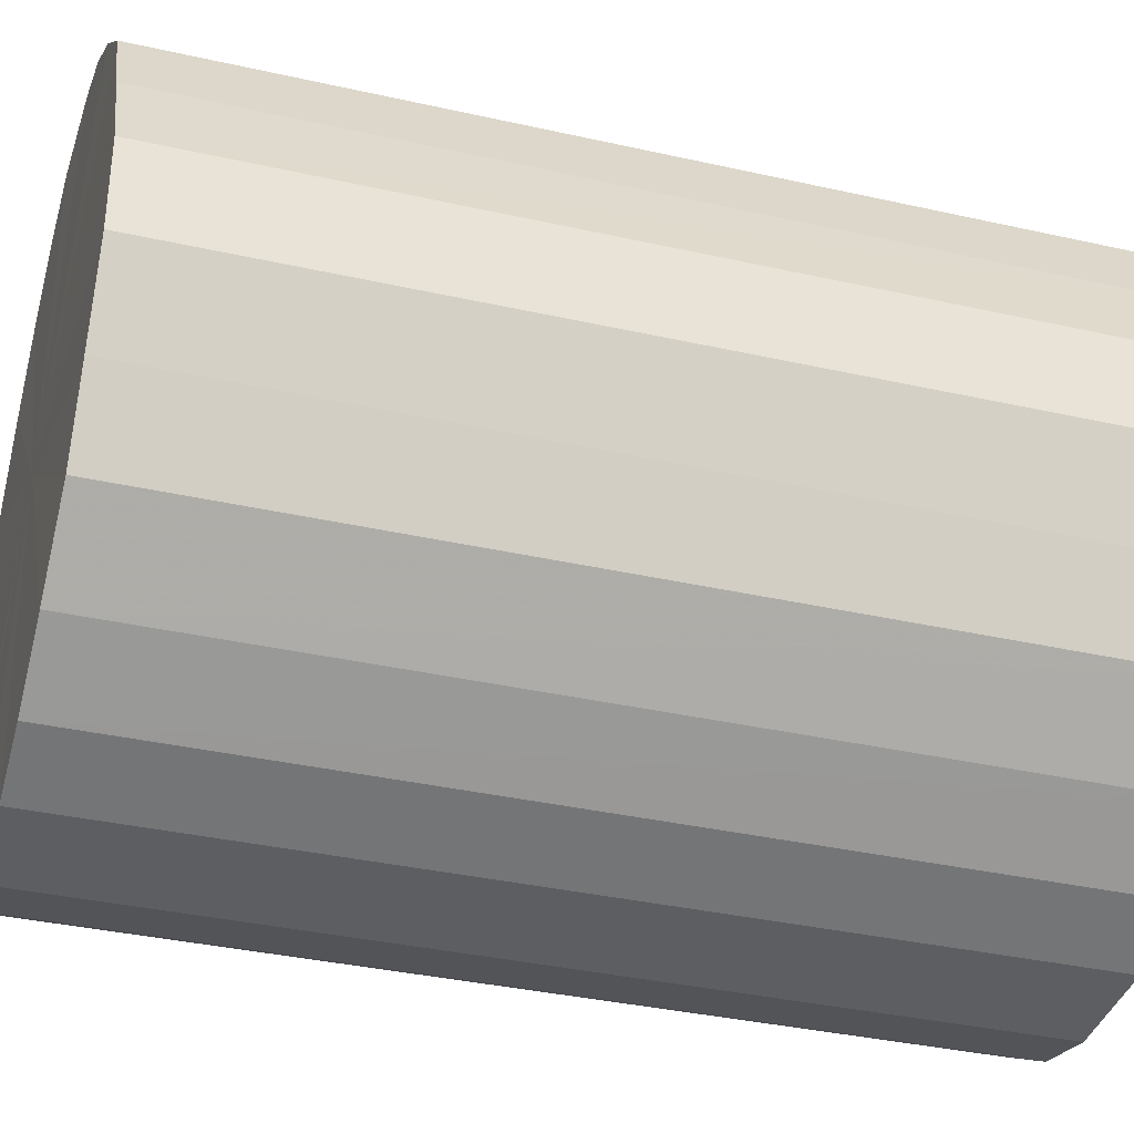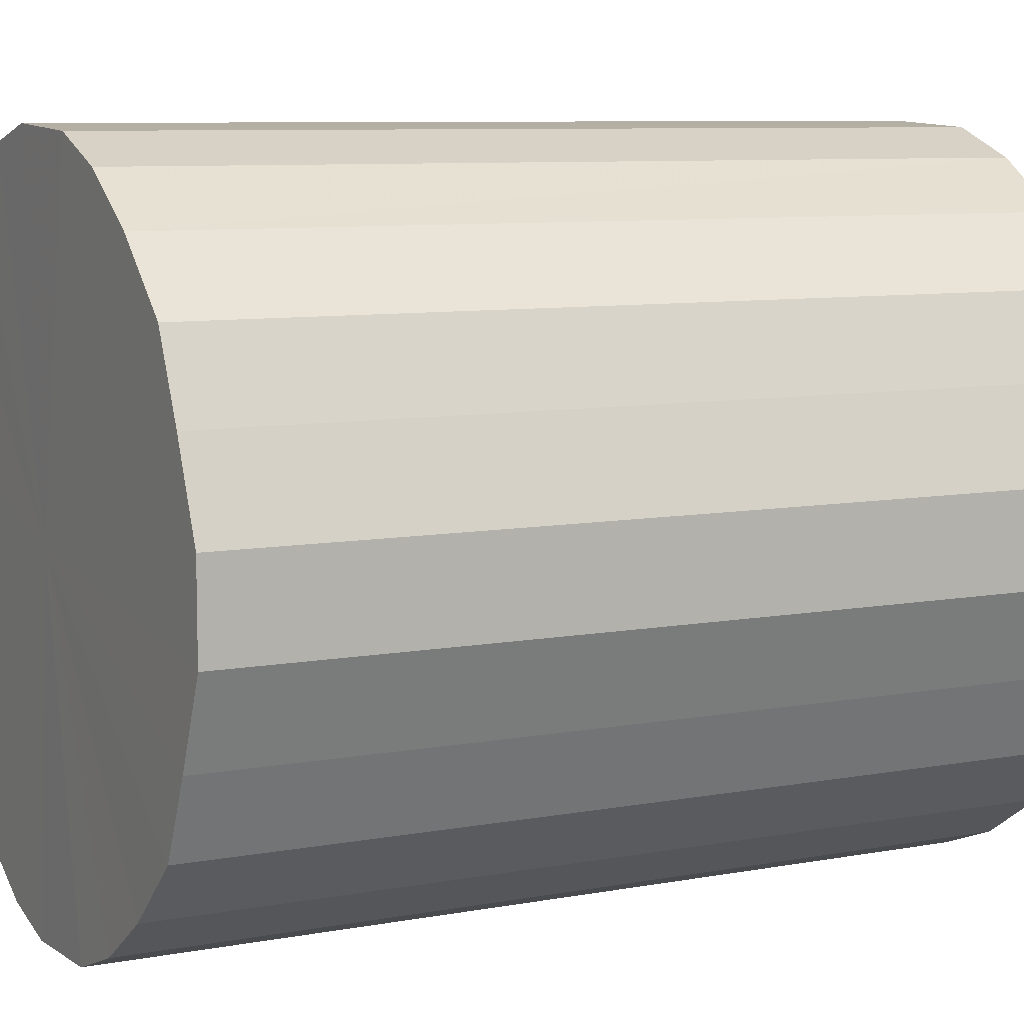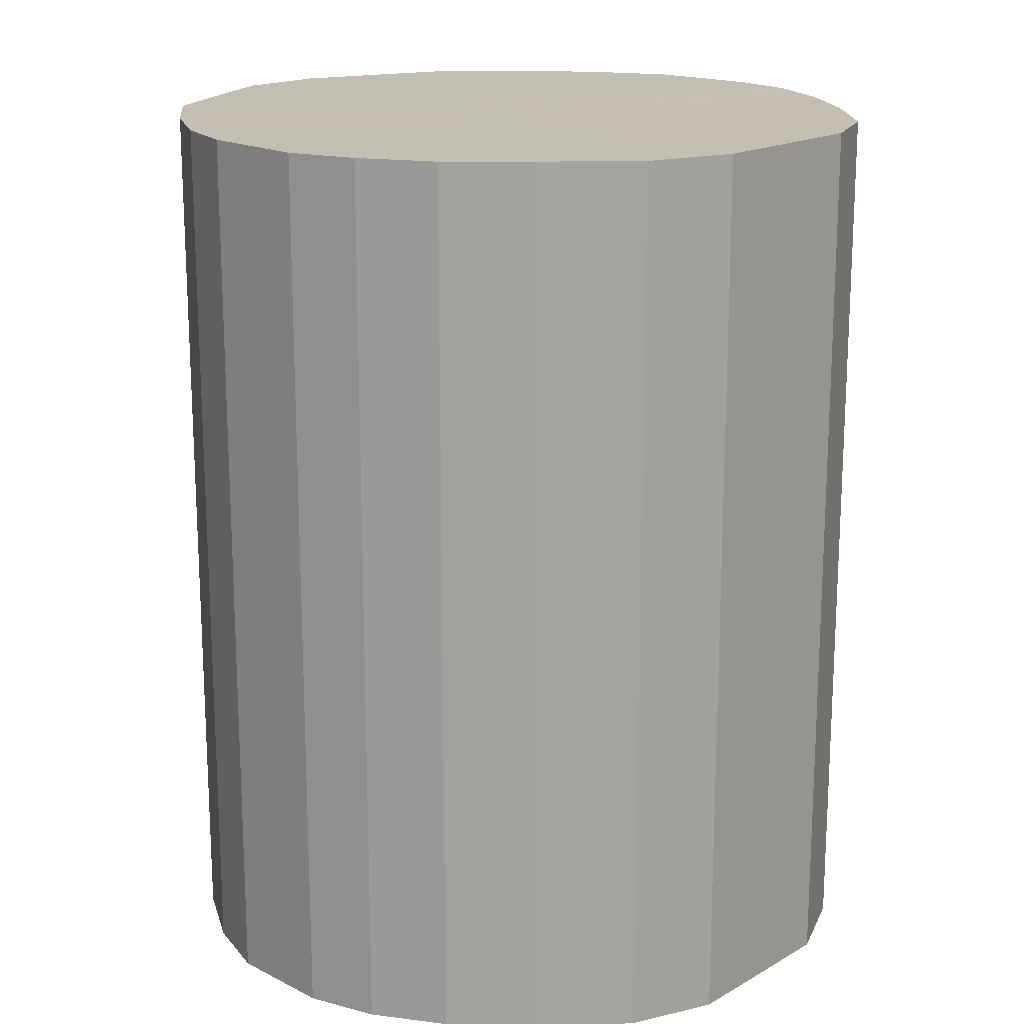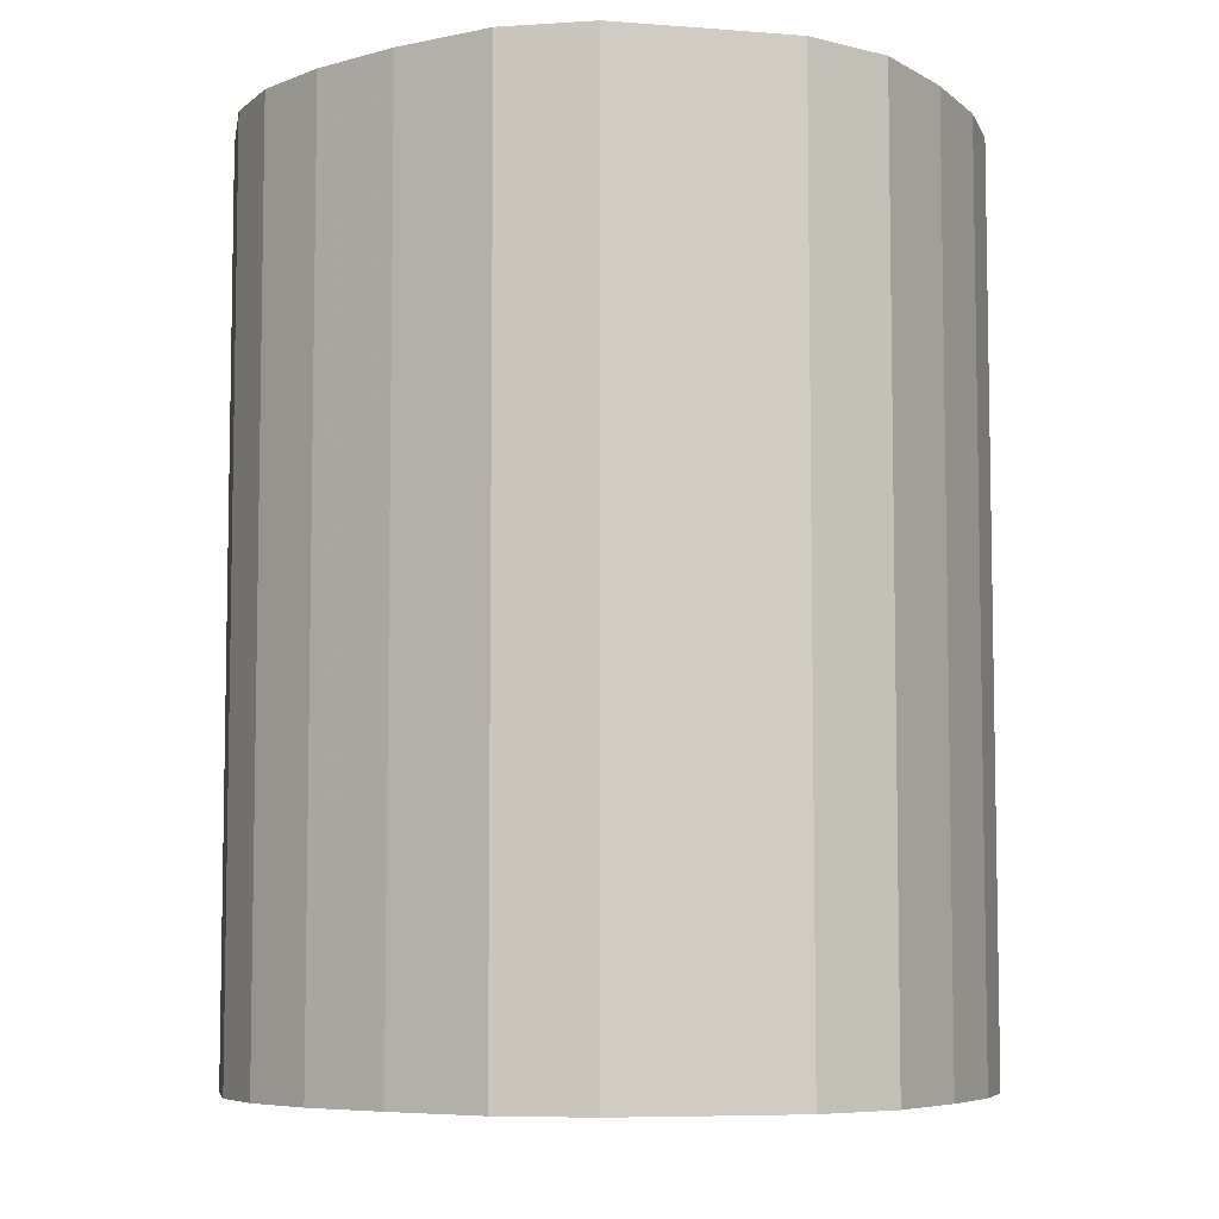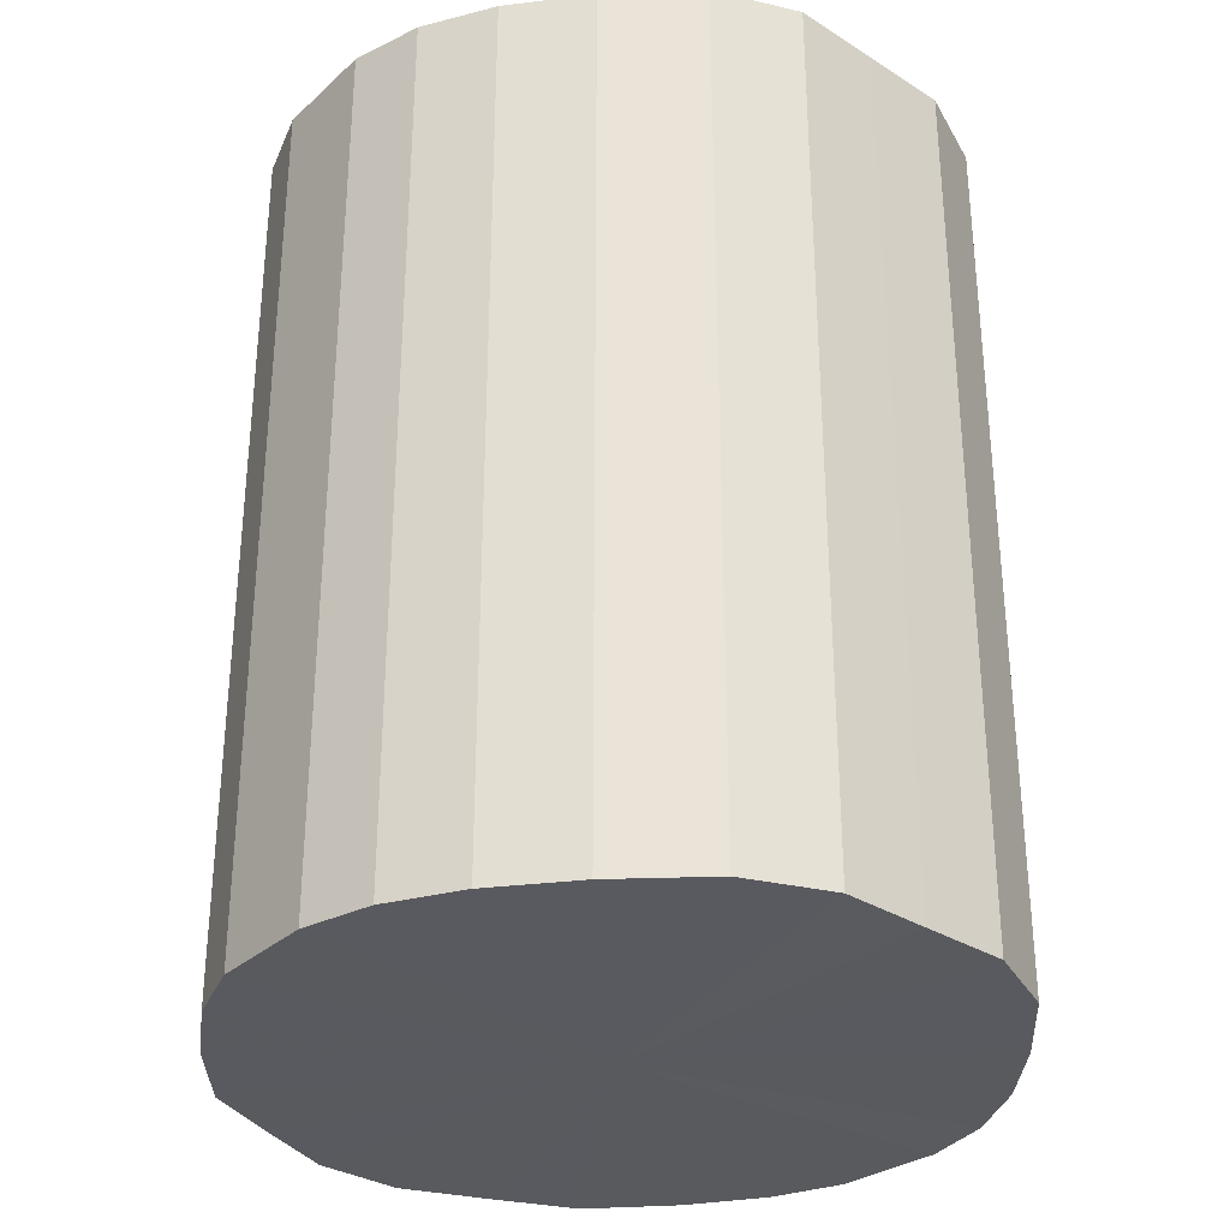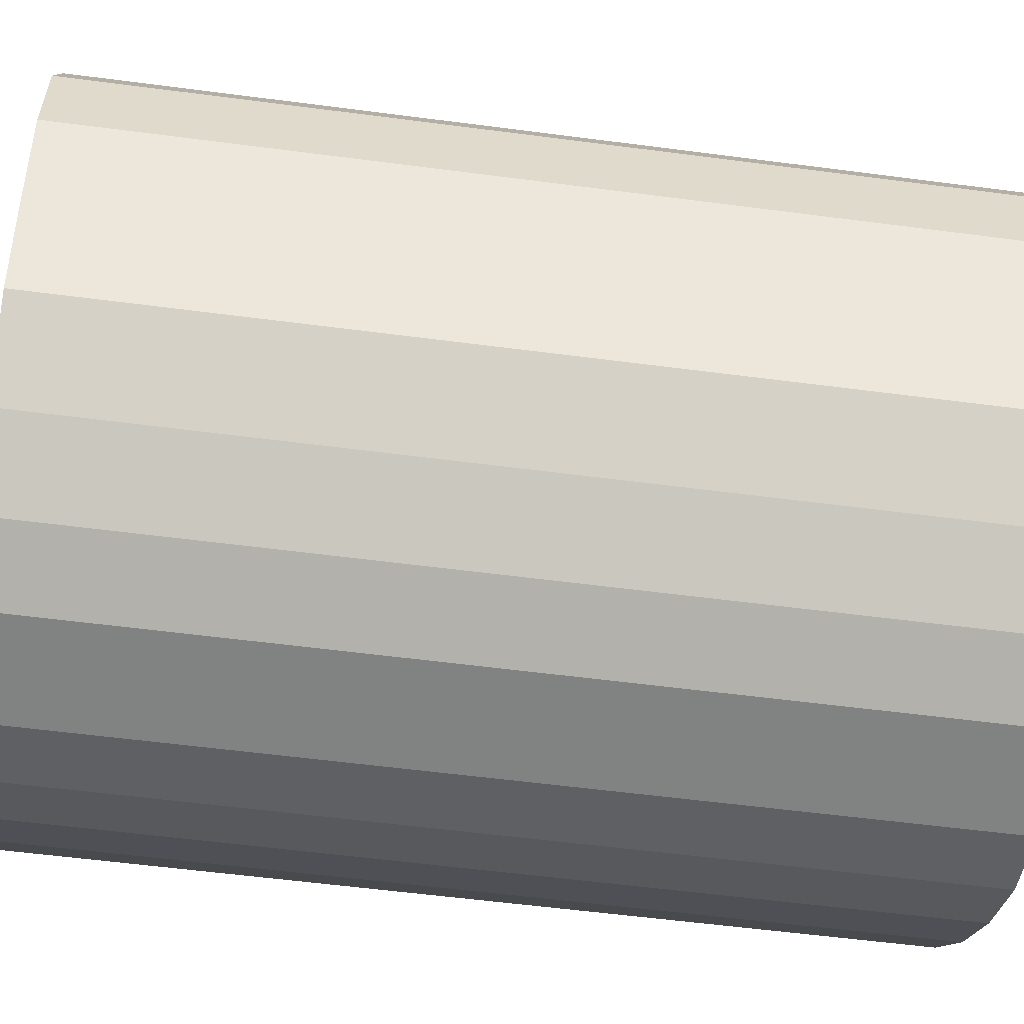
<metadata>
{"format":"obj","ext":"obj","renderer":"f3d","projection":"perspective","resolution":1024,"background":"white","views":[{"elev":-35.7,"azim":73.4,"up":"+Z"},{"elev":8.2,"azim":62.7,"up":"+Z"},{"elev":17.5,"azim":-138.2,"up":"+Y"},{"elev":-6.7,"azim":-102.8,"up":"+Y"},{"elev":-31.8,"azim":-131.7,"up":"+Y"},{"elev":-57.6,"azim":82.3,"up":"+Z"}]}
</metadata>
<code>
o 13437
v 2178 1888 7.44
v 2178 1888 7.415
v 2178 1888 7.44
v 2178 1888 7.392
v 2178 1888 7.415
v 2178 1888 7.465
v 2178 1888 7.465
v 2178 1888 7.372
v 2178 1888 7.392
v 2178 1888 7.488
v 2178 1888 7.488
v 2178 1888 7.356
v 2178 1888 7.372
v 2178 1888 7.508
v 2178 1888 7.508
v 2178 1888 7.345
v 2178 1888 7.356
v 2178 1888 7.524
v 2178 1888 7.524
v 2178 1888 7.34
v 2178 1888 7.345
v 2178 1888 7.535
v 2178 1888 7.535
v 2178 1888 7.342
v 2178 1888 7.34
v 2178 1888 7.54
v 2178 1888 7.54
v 2178 1888 7.35
v 2178 1888 7.342
v 2178 1888 7.538
v 2178 1888 7.538
v 2178 1888 7.363
v 2178 1888 7.35
v 2178 1888 7.53
v 2178 1888 7.53
v 2178 1888 7.381
v 2178 1888 7.363
v 2178 1888 7.517
v 2178 1888 7.517
v 2178 1888 7.403
v 2178 1888 7.381
v 2178 1888 7.499
v 2178 1888 7.499
v 2178 1888 7.427
v 2178 1888 7.403
v 2178 1888 7.477
v 2178 1888 7.477
v 2178 1888 7.453
v 2178 1888 7.427
v 2178 1888 7.453
v 2178 1888 7.44
v 2178 1888 7.415
v 2178 1888 7.415
v 2178 1888 7.392
v 2178 1888 7.392
v 2178 1888 7.465
v 2178 1888 7.44
v 2178 1888 7.488
v 2178 1888 7.465
v 2178 1888 7.372
v 2178 1888 7.372
v 2178 1888 7.508
v 2178 1888 7.488
v 2178 1888 7.524
v 2178 1888 7.508
v 2178 1888 7.356
v 2178 1888 7.356
v 2178 1888 7.535
v 2178 1888 7.524
v 2178 1888 7.54
v 2178 1888 7.535
v 2178 1888 7.345
v 2178 1888 7.345
v 2178 1888 7.538
v 2178 1888 7.54
v 2178 1888 7.53
v 2178 1888 7.538
v 2178 1888 7.34
v 2178 1888 7.34
v 2178 1888 7.517
v 2178 1888 7.53
v 2178 1888 7.499
v 2178 1888 7.517
v 2178 1888 7.342
v 2178 1888 7.342
v 2178 1888 7.477
v 2178 1888 7.499
v 2178 1888 7.453
v 2178 1888 7.477
v 2178 1888 7.35
v 2178 1888 7.35
v 2178 1888 7.427
v 2178 1888 7.453
v 2178 1888 7.403
v 2178 1888 7.427
v 2178 1888 7.363
v 2178 1888 7.363
v 2178 1888 7.381
v 2178 1888 7.403
v 2178 1888 7.381
v 2178 1888 7.44
v 2178 1888 7.415
v 2178 1888 7.44
v 2178 1888 7.392
v 2178 1888 7.465
v 2178 1888 7.372
v 2178 1888 7.488
v 2178 1888 7.356
v 2178 1888 7.508
v 2178 1888 7.345
v 2178 1888 7.524
v 2178 1888 7.34
v 2178 1888 7.535
v 2178 1888 7.342
v 2178 1888 7.54
v 2178 1888 7.35
v 2178 1888 7.538
v 2178 1888 7.363
v 2178 1888 7.53
v 2178 1888 7.381
v 2178 1888 7.517
v 2178 1888 7.403
v 2178 1888 7.499
v 2178 1888 7.427
v 2178 1888 7.477
v 2178 1888 7.453
v 2178 1888 7.44
v 2178 1888 7.44
v 2178 1888 7.415
v 2178 1888 7.465
v 2178 1888 7.392
v 2178 1888 7.488
v 2178 1888 7.372
v 2178 1888 7.508
v 2178 1888 7.356
v 2178 1888 7.524
v 2178 1888 7.345
v 2178 1888 7.535
v 2178 1888 7.34
v 2178 1888 7.54
v 2178 1888 7.342
v 2178 1888 7.538
v 2178 1888 7.35
v 2178 1888 7.53
v 2178 1888 7.363
v 2178 1888 7.517
v 2178 1888 7.381
v 2178 1888 7.499
v 2178 1888 7.403
v 2178 1888 7.477
v 2178 1888 7.427
v 2178 1888 7.453
f 1 2 3
f 2 4 5
f 6 1 7
f 4 8 9
f 10 6 11
f 8 12 13
f 14 10 15
f 12 16 17
f 18 14 19
f 16 20 21
f 22 18 23
f 20 24 25
f 26 22 27
f 24 28 29
f 30 26 31
f 28 32 33
f 34 30 35
f 32 36 37
f 38 34 39
f 36 40 41
f 42 38 43
f 40 44 45
f 46 42 47
f 44 48 49
f 48 46 50
f 51 52 53
f 53 54 55
f 56 57 51
f 58 59 56
f 55 60 61
f 62 63 58
f 64 65 62
f 61 66 67
f 68 69 64
f 70 71 68
f 67 72 73
f 74 75 70
f 76 77 74
f 73 78 79
f 80 81 76
f 82 83 80
f 79 84 85
f 86 87 82
f 88 89 86
f 85 90 91
f 92 93 88
f 94 95 92
f 91 96 97
f 98 99 94
f 97 100 98
f 101 102 103
f 101 104 102
f 101 103 105
f 101 106 104
f 101 105 107
f 101 108 106
f 101 107 109
f 101 110 108
f 101 109 111
f 101 112 110
f 101 111 113
f 101 114 112
f 101 113 115
f 101 116 114
f 101 115 117
f 101 118 116
f 101 117 119
f 101 120 118
f 101 119 121
f 101 122 120
f 101 121 123
f 101 124 122
f 101 123 125
f 101 126 124
f 101 125 126
f 127 128 129
f 127 130 128
f 127 129 131
f 127 132 130
f 127 131 133
f 127 134 132
f 127 133 135
f 127 136 134
f 127 135 137
f 127 138 136
f 127 137 139
f 127 140 138
f 127 139 141
f 127 142 140
f 127 141 143
f 127 144 142
f 127 143 145
f 127 146 144
f 127 145 147
f 127 148 146
f 127 147 149
f 127 150 148
f 127 149 151
f 127 152 150
f 127 151 152

</code>
